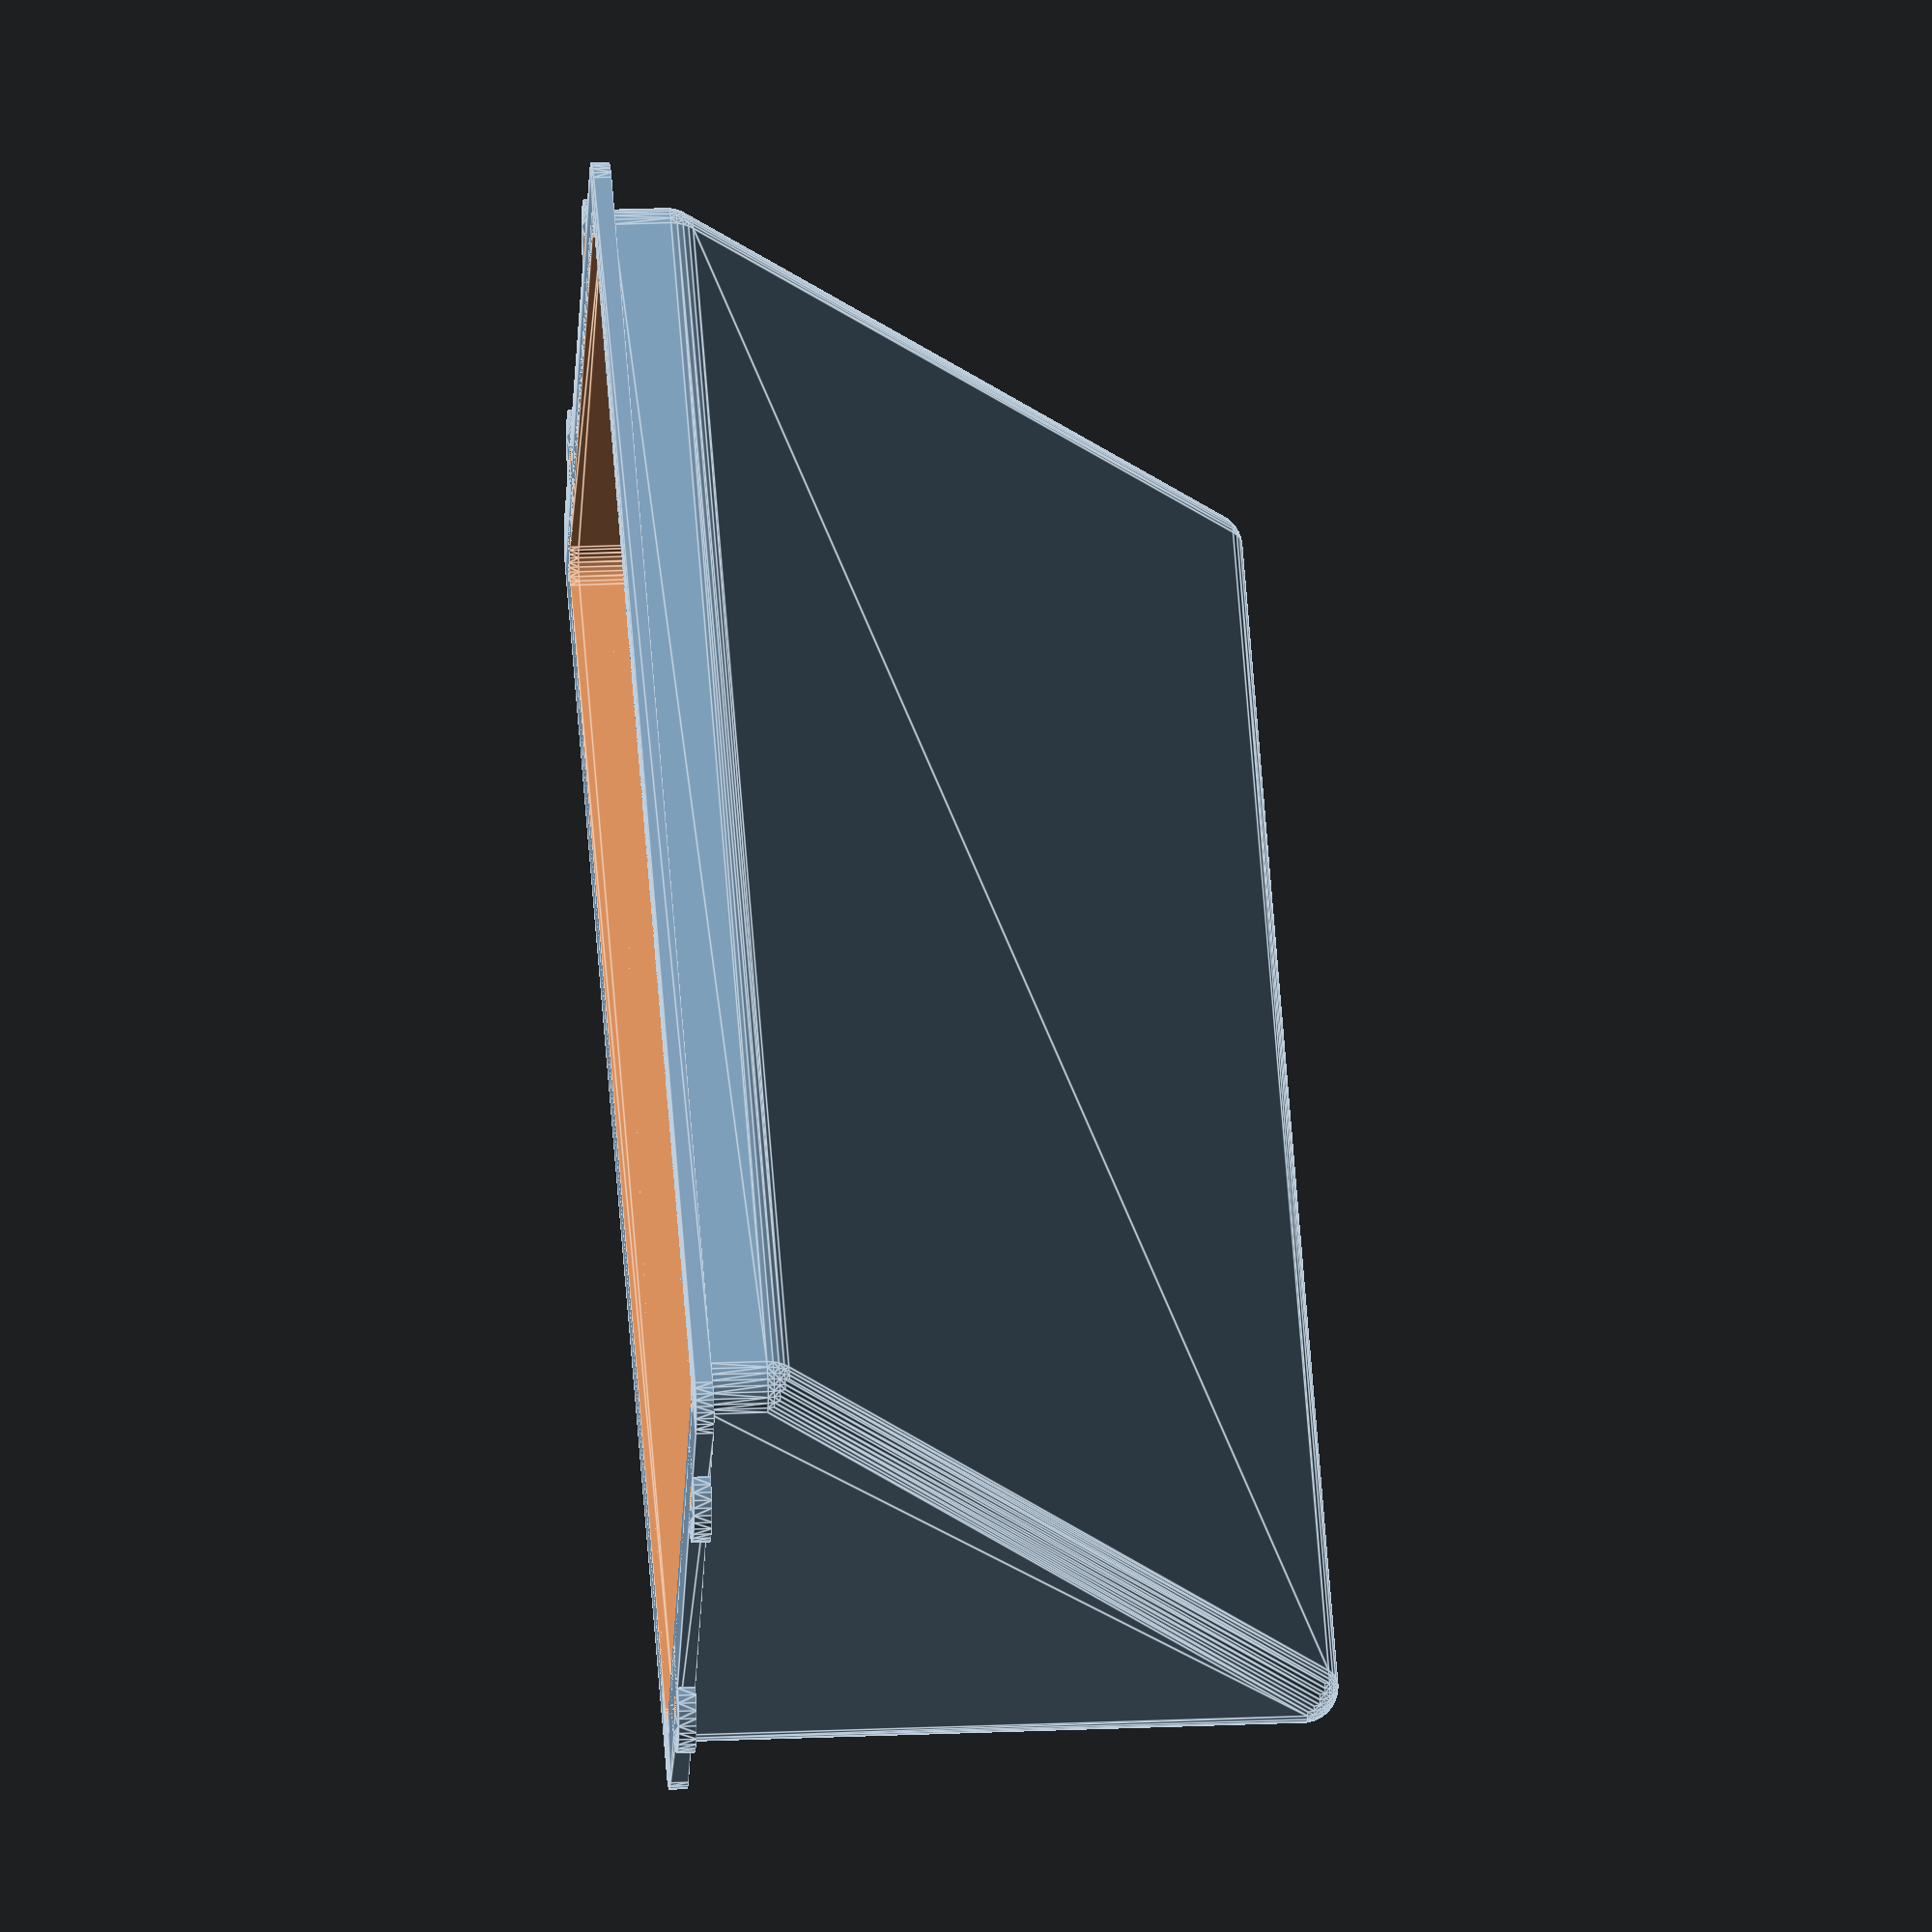
<openscad>
$fn=36;

eps1=0.001;
eps2=2*eps1;

base_screw_space_x = 170;
base_screw_space_y = 39.35;
base_thickness = 2;
base_corner_radius = 4;
//base_width

module rounded_cube(x, y, h, r) {
  dx = x/2-r;
  dy = y/2-r;
  hull() {
    translate([-dx, -dy, 0]) cylinder(r=r, h=h);
    translate([dx, -dy, 0]) cylinder(r=r, h=h);
    translate([-dx, dy, 0]) cylinder(r=r, h=h);
    translate([dx, dy, 0]) cylinder(r=r, h=h);
  }
}


module base_holes() {
  dx=base_screw_space_x/2;
  dy=base_screw_space_y/2;
  translate([-dx, -dy, -eps1]) cylinder(d=2.5, h=base_thickness+eps2);
  translate([dx, -dy, -eps1]) cylinder(d=2.5, h=base_thickness+eps2);
  translate([-dx, dy, -eps1]) cylinder(d=2.5, h=base_thickness+eps2);
  translate([dx, dy, -eps1]) cylinder(d=2.5, h=base_thickness+eps2);
    
}

module base_tab(x, y, dir) {
  translate([x, y, 0]) rotate([0, 0, dir])  {
    d2=10;  // outer
    l = 5;
    hull() {
      cylinder(d=d2, h= base_thickness);
      translate([l-1, -d2/2, 0]) cube([1, d2, base_thickness]);
    }
  }
}

module base_tabs() {
  dx=base_screw_space_x/2;
  dy=base_screw_space_y/2;
  base_tab(-dx, -dy, 0);  
  base_tab(dx, -dy, 180);  
  base_tab(-dx, dy, 0);  
  base_tab(dx, dy, 180);  
}

module base_plate() {
  difference() {
    union() {
      base_tabs();
      rounded_cube(171.5, 73.3, 2, 4);
    }
    base_holes();
  }
}

module base_bump() {
  hull() {
    x=162.5;
    y=68;
    r=4;
    rounded_cube(x, y, base_thickness, r);
    translate([-(x/2-r), -(y/2-r), 70]) sphere(r=r);
    translate([(x/2-r), -(y/2-r), 70]) sphere(r=r);
    translate([-(x/2-r), (y/2-r), 8]) sphere(r=r);
    translate([(x/2-r), (y/2-r), 8]) sphere(r=r); 
  }
}

module base_hollow() {
  x=162.5-4;
  y=68-4;
  r=3;
  hull() {
    translate([0, 0, -eps1]) rounded_cube(x, y, 1, 3);
    translate([-(x/2-r), -(y/2-r), 70-2]) sphere(r=r);
    translate([(x/2-r), -(y/2-r), 70-2]) sphere(r=r);
    translate([-(x/2-r), (y/2-r), 8-2]) sphere(r=r);
    translate([(x/2-r), (y/2-r), 8-2]) sphere(r=r); 
  }

  
    
}

module main() {
  difference() {
    union() {
      base_plate();
      base_bump();
    }
    base_hollow();
  }
}

main();
















</openscad>
<views>
elev=337.9 azim=328.0 roll=265.4 proj=o view=edges
</views>
